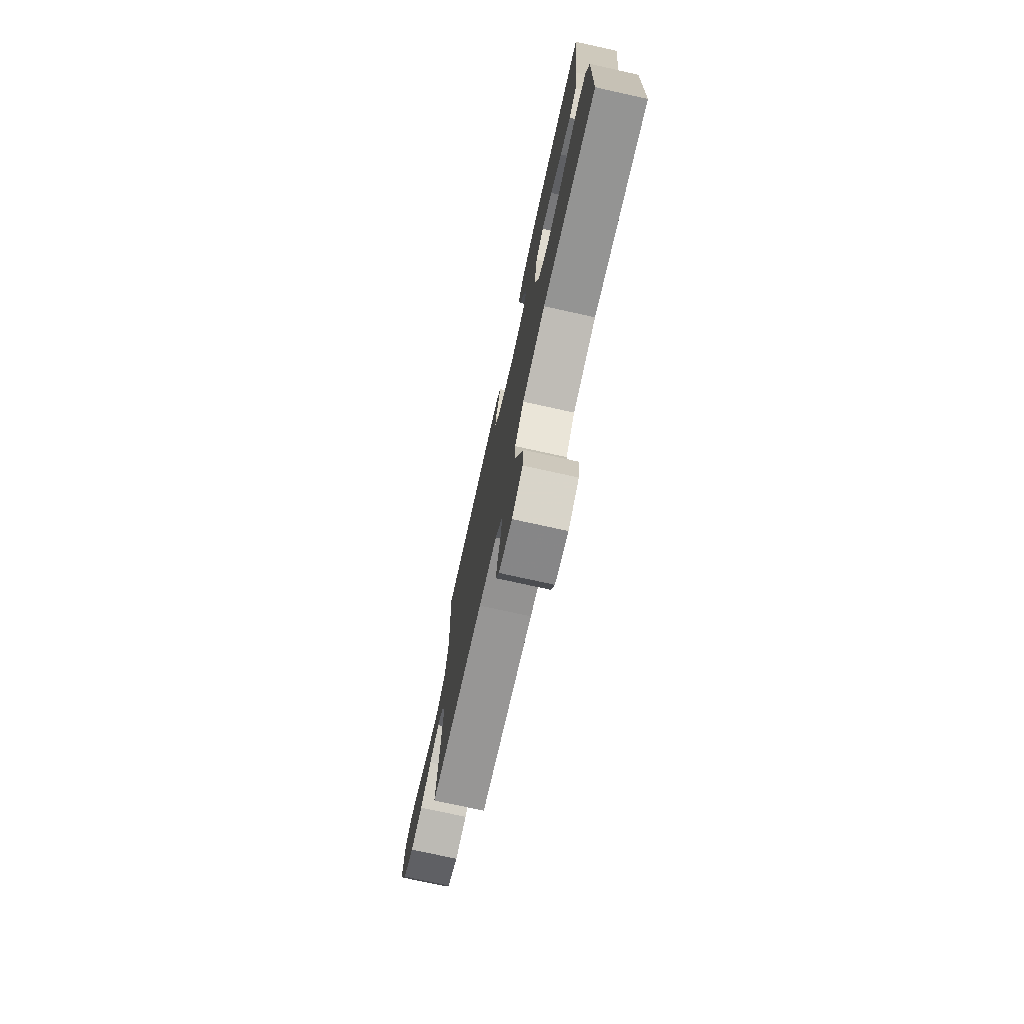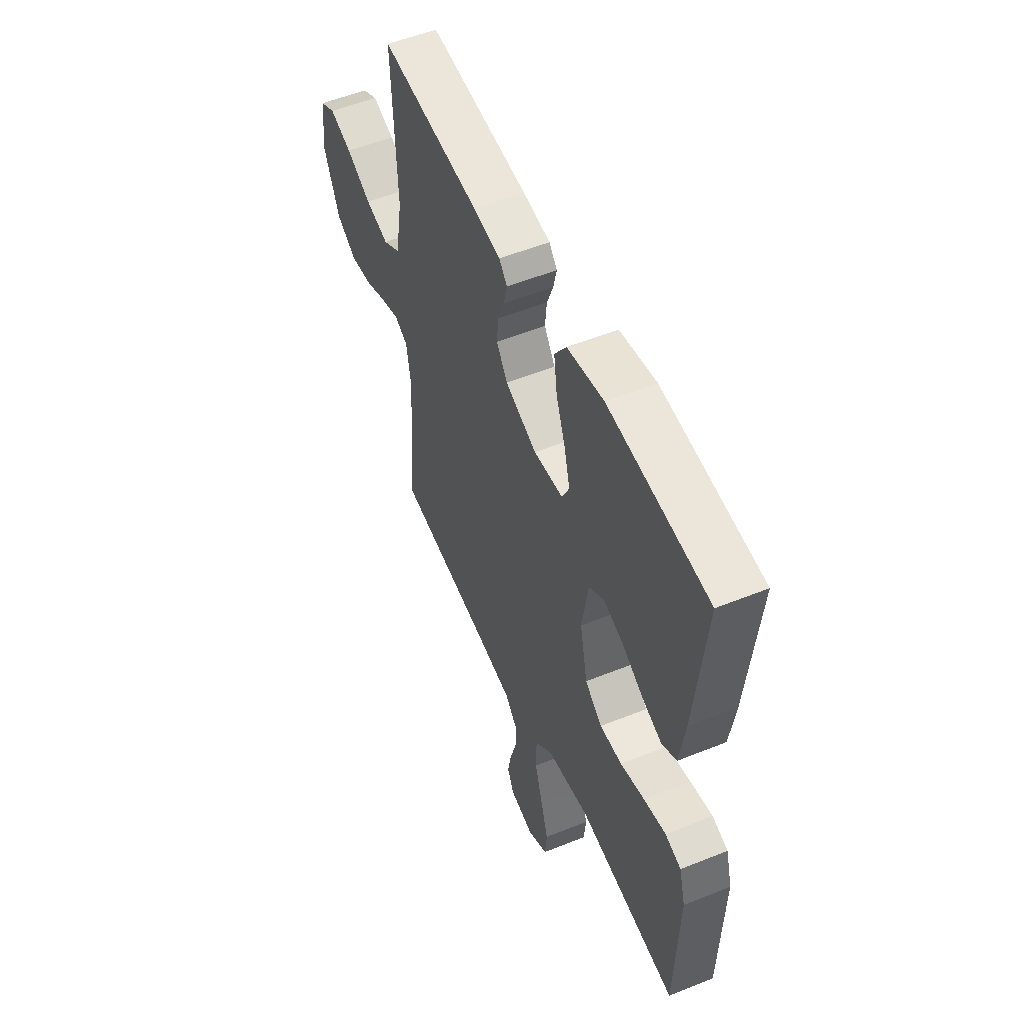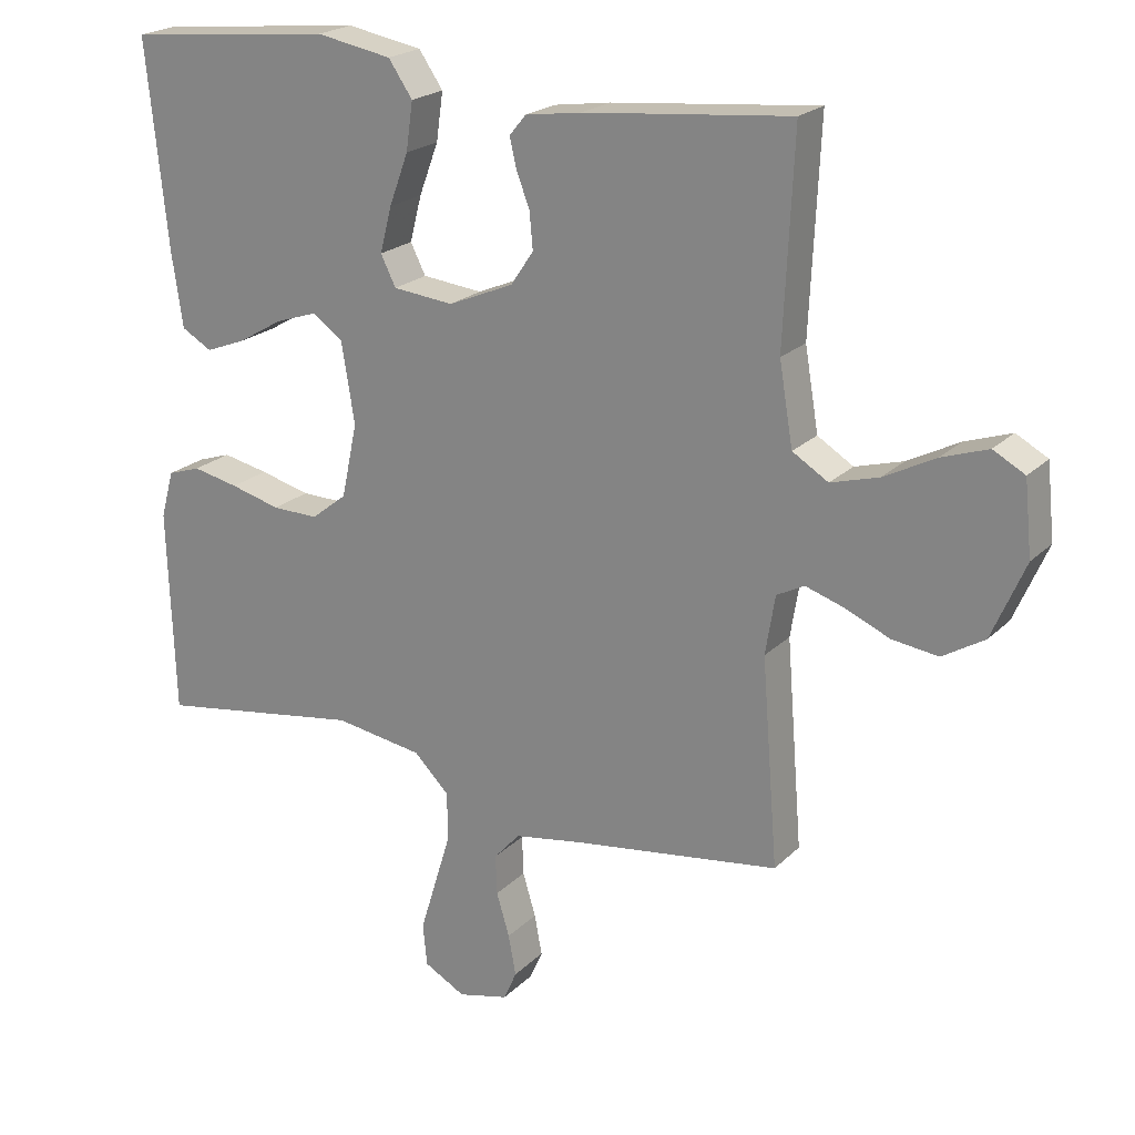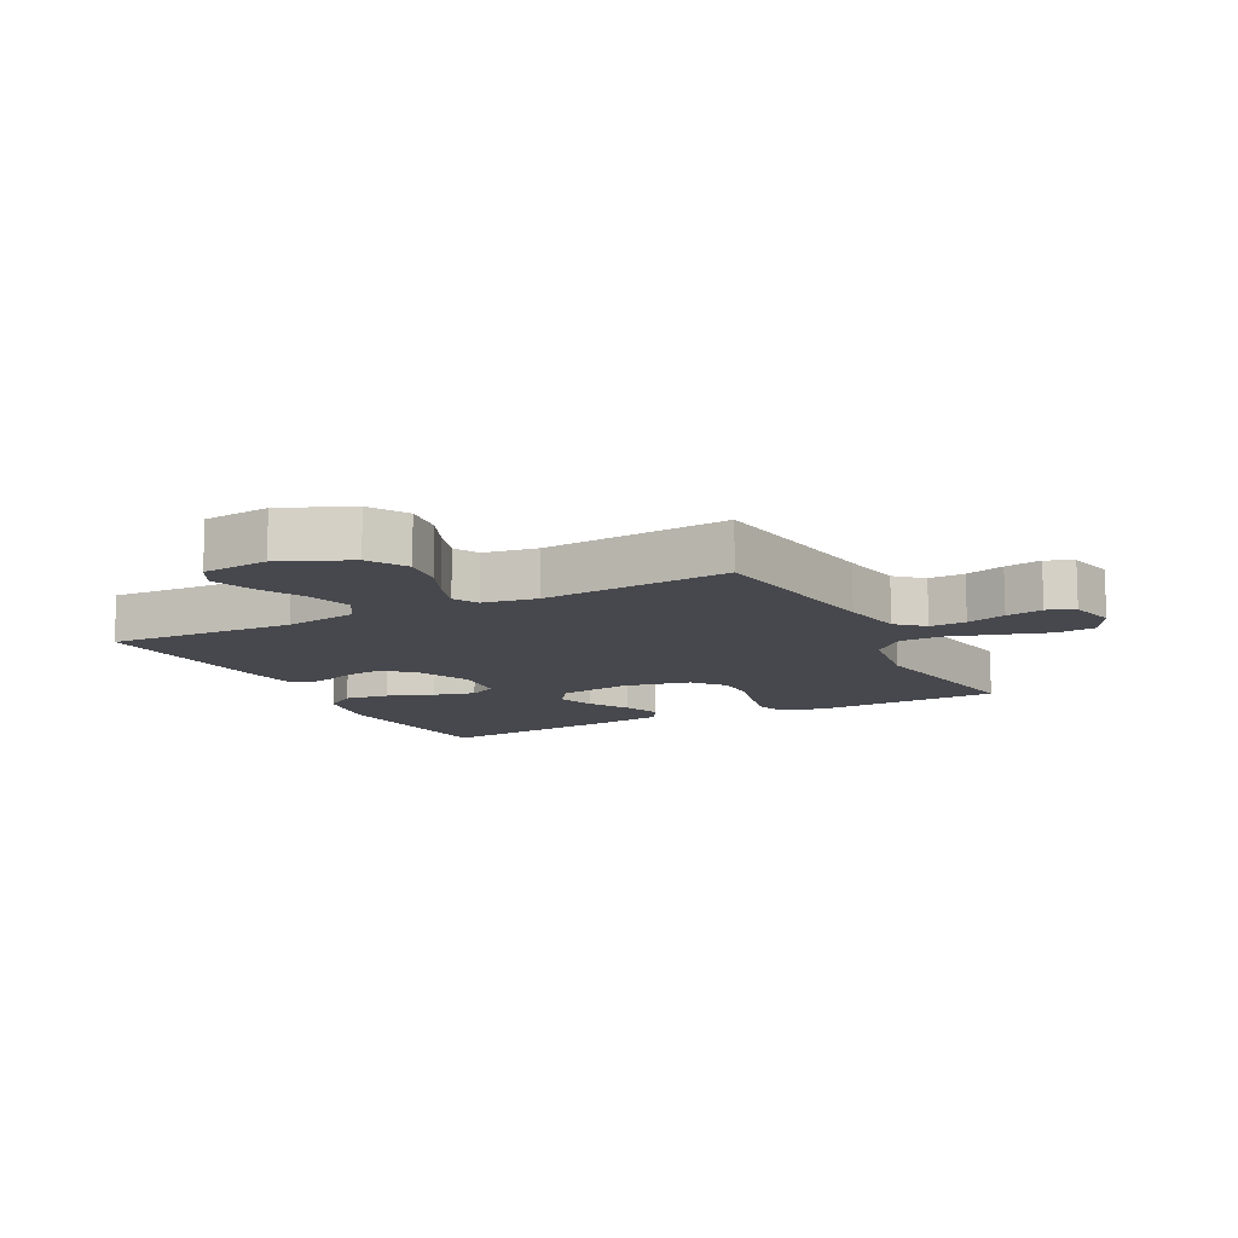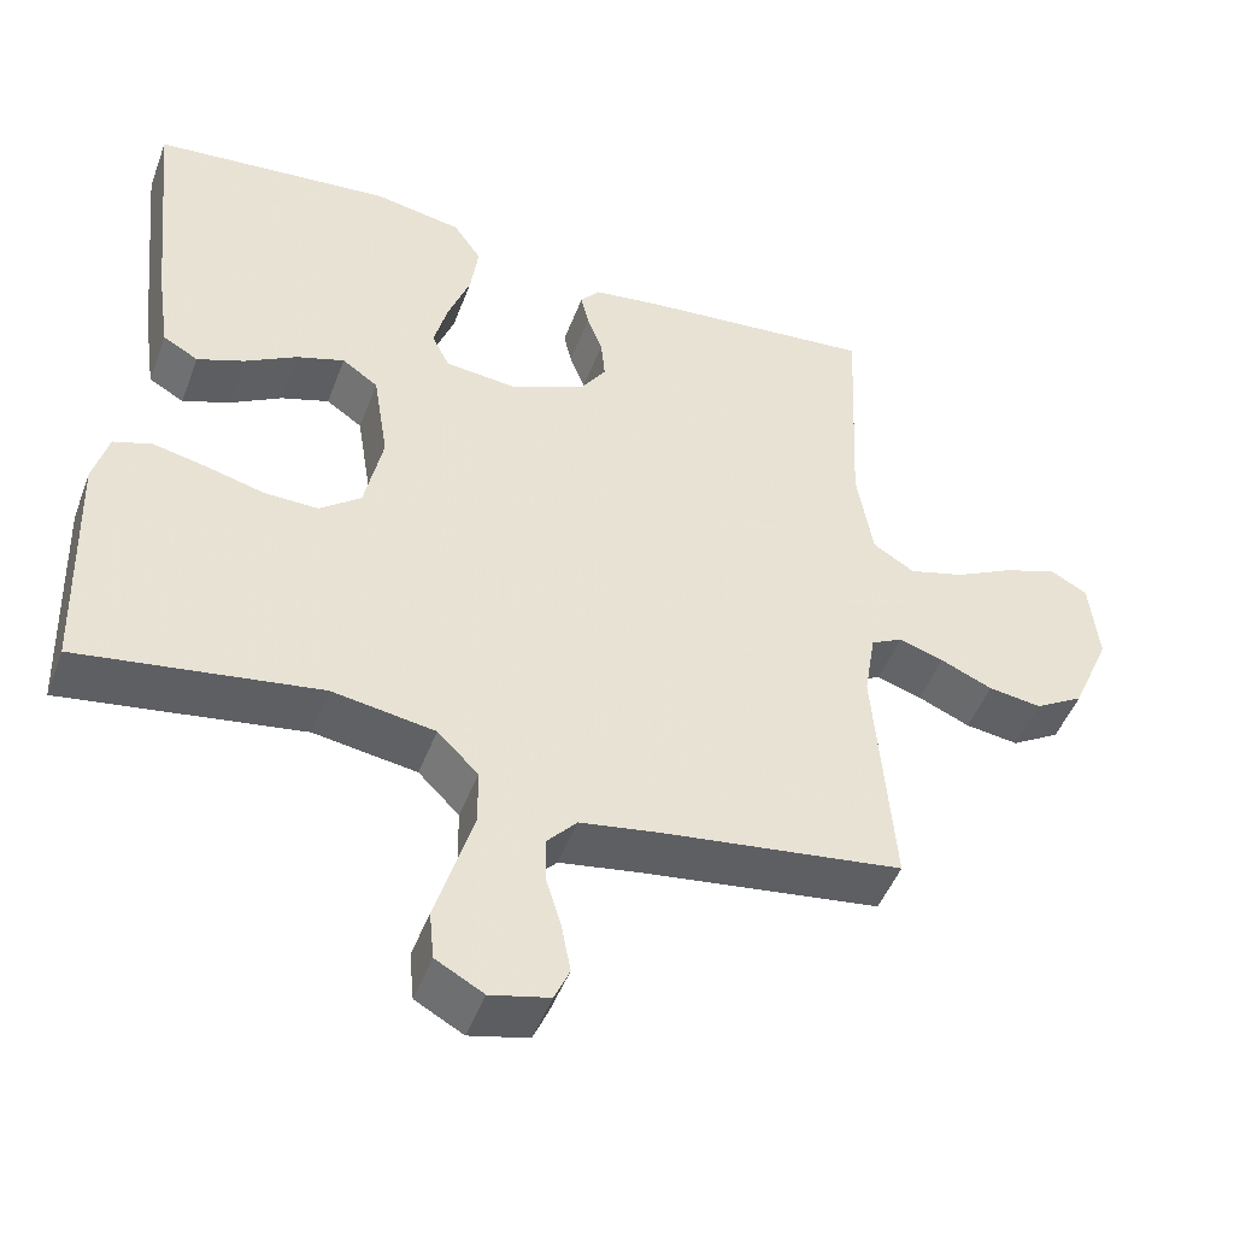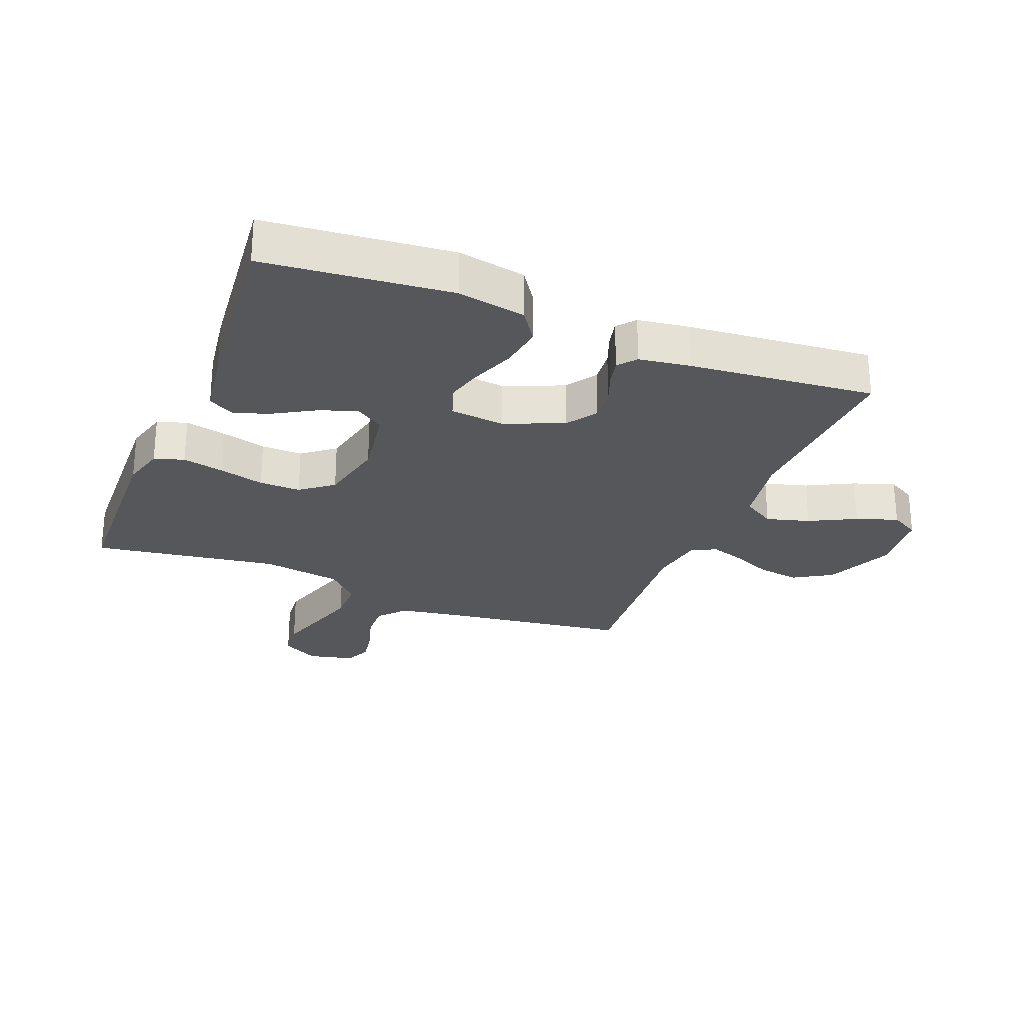
<metadata>
{"format":"obj","ext":"obj","renderer":"f3d","projection":"perspective","resolution":1024,"background":"white","views":[{"elev":-76.0,"azim":-102.4,"up":"+Z"},{"elev":53.6,"azim":-113.3,"up":"+Z"},{"elev":21.4,"azim":31.5,"up":"+Z"},{"elev":-11.8,"azim":117.3,"up":"+Y"},{"elev":-47.9,"azim":-20.2,"up":"+Z"},{"elev":-26.7,"azim":-21.9,"up":"+Y"}]}
</metadata>
<code>
v 0.5 0.07 0.5
v 0.486 0.07 0.2
v 0.506 0.07 0.082
v 0.558 0.07 0.05
v 0.628 0.07 0.07
v 0.703 0.07 0.109
v 0.77 0.07 0.132
v 0.816 0.07 0.107
v 0.827 0.07 0
v 0.779 0.07 -0.111
v 0.718 0.07 -0.148
v 0.651 0.07 -0.139
v 0.586 0.07 -0.111
v 0.53 0.07 -0.093
v 0.49 0.07 -0.114
v 0.476 0.07 -0.2
v 0.5 0.07 -0.5
v 0.2 0.07 -0.542
v 0.099 0.07 -0.559
v 0.061 0.07 -0.601
v 0.063 0.07 -0.659
v 0.082 0.07 -0.722
v 0.093 0.07 -0.781
v 0.074 0.07 -0.824
v 0 0.07 -0.842
v -0.06 0.07 -0.809
v -0.066 0.07 -0.748
v -0.043 0.07 -0.673
v -0.019 0.07 -0.594
v -0.02 0.07 -0.524
v -0.071 0.07 -0.473
v -0.2 0.07 -0.453
v -0.5 0.07 -0.5
v -0.51 0.07 -0.2
v -0.491 0.07 -0.131
v -0.443 0.07 -0.115
v -0.376 0.07 -0.129
v -0.303 0.07 -0.148
v -0.236 0.07 -0.149
v -0.184 0.07 -0.108
v -0.161 0.07 0
v -0.18 0.07 0.117
v -0.225 0.07 0.148
v -0.285 0.07 0.128
v -0.35 0.07 0.09
v -0.409 0.07 0.067
v -0.453 0.07 0.092
v -0.469 0.07 0.2
v -0.5 0.07 0.5
v -0.2 0.07 0.53
v -0.09 0.07 0.51
v -0.055 0.07 0.459
v -0.065 0.07 0.389
v -0.093 0.07 0.314
v -0.11 0.07 0.248
v -0.088 0.07 0.204
v 0 0.07 0.195
v 0.095 0.07 0.235
v 0.128 0.07 0.284
v 0.123 0.07 0.337
v 0.104 0.07 0.387
v 0.094 0.07 0.43
v 0.118 0.07 0.459
v 0.2 0.07 0.471
v 0.5 0 0.5
v 0.486 0 0.2
v 0.506 0 0.082
v 0.558 0 0.05
v 0.628 0 0.07
v 0.703 0 0.109
v 0.77 0 0.132
v 0.816 0 0.107
v 0.827 0 0
v 0.779 0 -0.111
v 0.718 0 -0.148
v 0.651 0 -0.139
v 0.586 0 -0.111
v 0.53 0 -0.093
v 0.49 0 -0.114
v 0.476 0 -0.2
v 0.5 0 -0.5
v 0.2 0 -0.542
v 0.099 0 -0.559
v 0.061 0 -0.601
v 0.063 0 -0.659
v 0.082 0 -0.722
v 0.093 0 -0.781
v 0.074 0 -0.824
v 0 0 -0.842
v -0.06 0 -0.809
v -0.066 0 -0.748
v -0.043 0 -0.673
v -0.019 0 -0.594
v -0.02 0 -0.524
v -0.071 0 -0.473
v -0.2 0 -0.453
v -0.5 0 -0.5
v -0.51 0 -0.2
v -0.491 0 -0.131
v -0.443 0 -0.115
v -0.376 0 -0.129
v -0.303 0 -0.148
v -0.236 0 -0.149
v -0.184 0 -0.108
v -0.161 0 0
v -0.18 0 0.117
v -0.225 0 0.148
v -0.285 0 0.128
v -0.35 0 0.09
v -0.409 0 0.067
v -0.453 0 0.092
v -0.469 0 0.2
v -0.5 0 0.5
v -0.2 0 0.53
v -0.09 0 0.51
v -0.055 0 0.459
v -0.065 0 0.389
v -0.093 0 0.314
v -0.11 0 0.248
v -0.088 0 0.204
v 0 0 0.195
v 0.095 0 0.235
v 0.128 0 0.284
v 0.123 0 0.337
v 0.104 0 0.387
v 0.094 0 0.43
v 0.118 0 0.459
v 0.2 0 0.471
f 63 64 1 2
f 60 61 62 63
f 59 60 63 2
f 58 59 2 3
f 57 58 3 4
f 56 57 4
f 51 52 53 54
f 51 54 55
f 50 51 55
f 49 50 55
f 48 49 55 56
f 44 45 46 47
f 43 44 47 48
f 35 36 37 38
f 33 34 35 38
f 32 33 38 39
f 31 32 39 40
f 25 26 27 28
f 25 28 29
f 24 25 29 30
f 21 22 23 24
f 16 17 18
f 15 16 18 19
f 10 11 12 13
f 10 13 14
f 9 10 14
f 8 9 14
f 5 6 7 8
f 4 5 8 14
f 43 48 56 4
f 30 31 40 41
f 21 24 30 41
f 20 21 41 42
f 15 19 20 42
f 15 42 43
f 4 14 15 43
f 66 65 128 127
f 127 126 125 124
f 66 127 124 123
f 67 66 123 122
f 68 67 122 121
f 68 121 120
f 118 117 116 115
f 119 118 115
f 119 115 114
f 119 114 113
f 120 119 113 112
f 111 110 109 108
f 112 111 108 107
f 102 101 100 99
f 102 99 98 97
f 103 102 97 96
f 104 103 96 95
f 92 91 90 89
f 93 92 89
f 94 93 89 88
f 88 87 86 85
f 82 81 80
f 83 82 80 79
f 77 76 75 74
f 78 77 74
f 78 74 73
f 78 73 72
f 72 71 70 69
f 78 72 69 68
f 68 120 112 107
f 105 104 95 94
f 105 94 88 85
f 106 105 85 84
f 106 84 83 79
f 107 106 79
f 107 79 78 68
f 1 65 66 2
f 2 66 67 3
f 3 67 68 4
f 4 68 69 5
f 5 69 70 6
f 6 70 71 7
f 7 71 72 8
f 8 72 73 9
f 9 73 74 10
f 10 74 75 11
f 11 75 76 12
f 12 76 77 13
f 13 77 78 14
f 14 78 79 15
f 15 79 80 16
f 16 80 81 17
f 17 81 82 18
f 18 82 83 19
f 19 83 84 20
f 20 84 85 21
f 21 85 86 22
f 22 86 87 23
f 23 87 88 24
f 24 88 89 25
f 25 89 90 26
f 26 90 91 27
f 27 91 92 28
f 28 92 93 29
f 29 93 94 30
f 30 94 95 31
f 31 95 96 32
f 32 96 97 33
f 33 97 98 34
f 34 98 99 35
f 35 99 100 36
f 36 100 101 37
f 37 101 102 38
f 38 102 103 39
f 39 103 104 40
f 40 104 105 41
f 41 105 106 42
f 42 106 107 43
f 43 107 108 44
f 44 108 109 45
f 45 109 110 46
f 46 110 111 47
f 47 111 112 48
f 48 112 113 49
f 49 113 114 50
f 50 114 115 51
f 51 115 116 52
f 52 116 117 53
f 53 117 118 54
f 54 118 119 55
f 55 119 120 56
f 56 120 121 57
f 57 121 122 58
f 58 122 123 59
f 59 123 124 60
f 60 124 125 61
f 61 125 126 62
f 62 126 127 63
f 63 127 128 64
f 64 128 65 1

</code>
